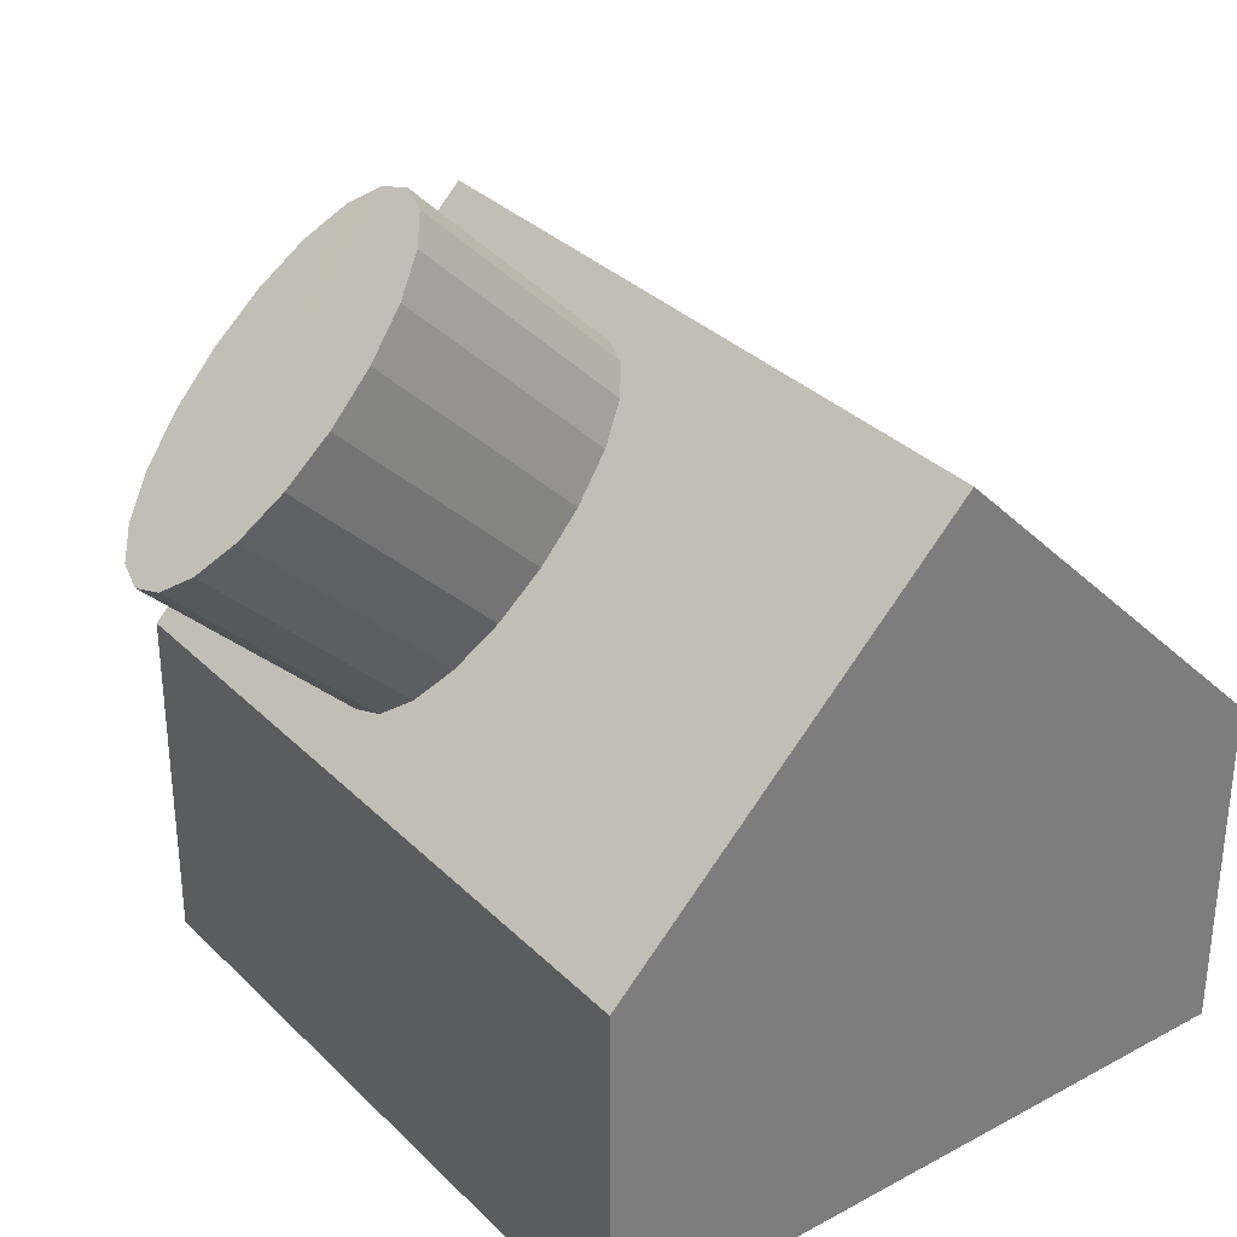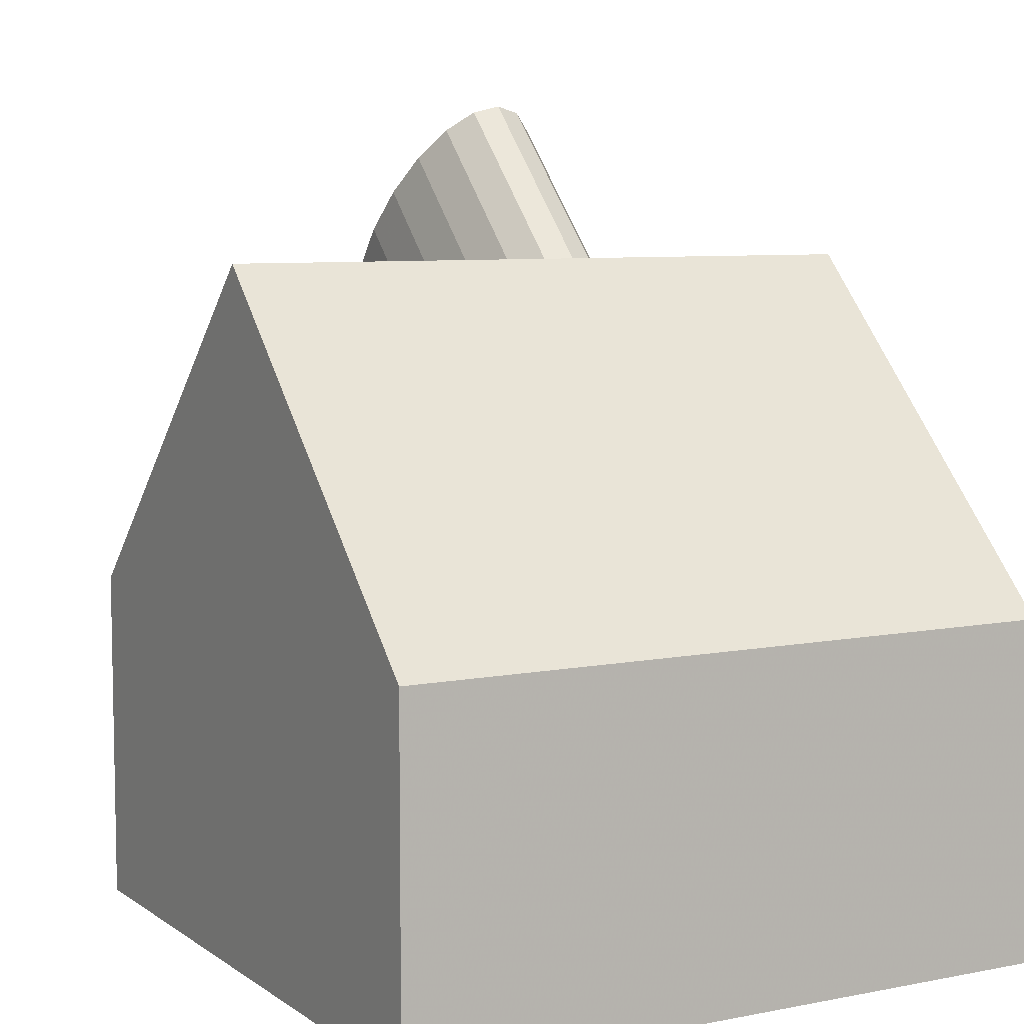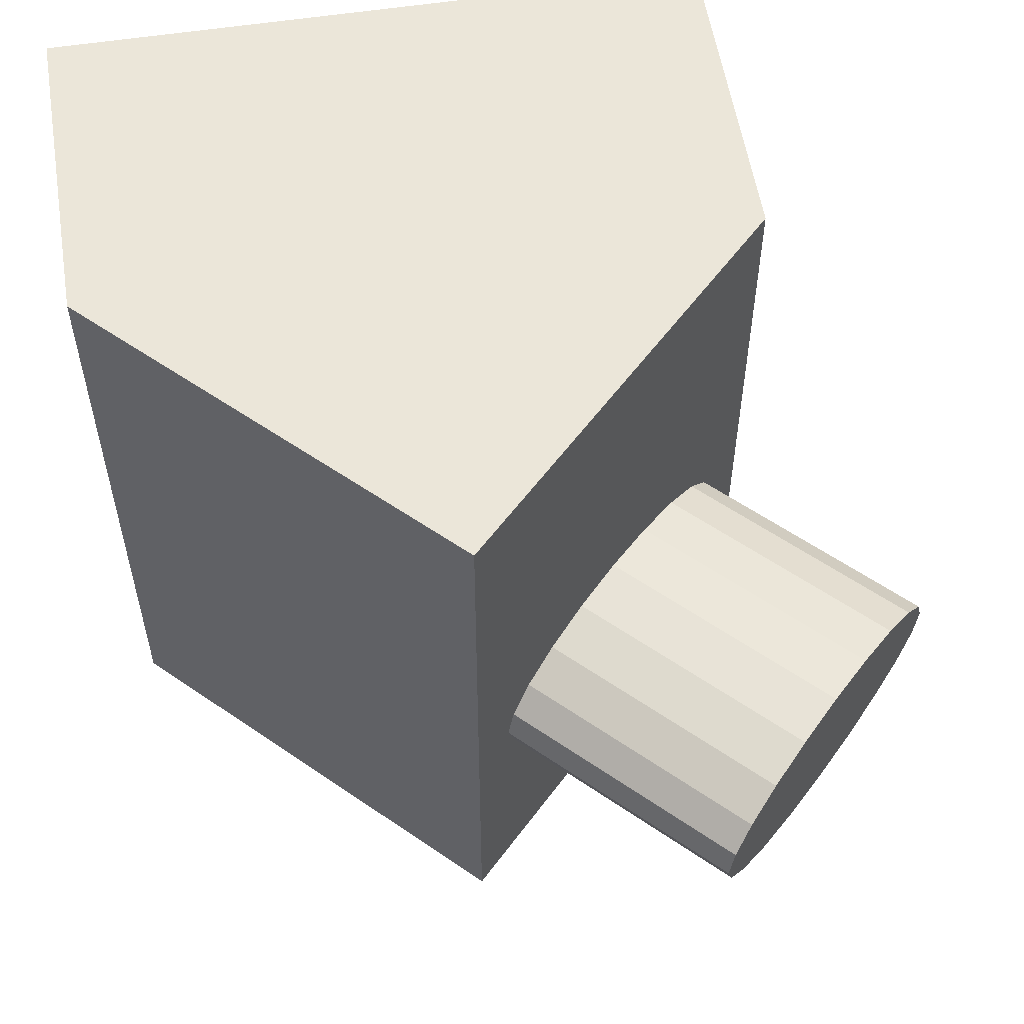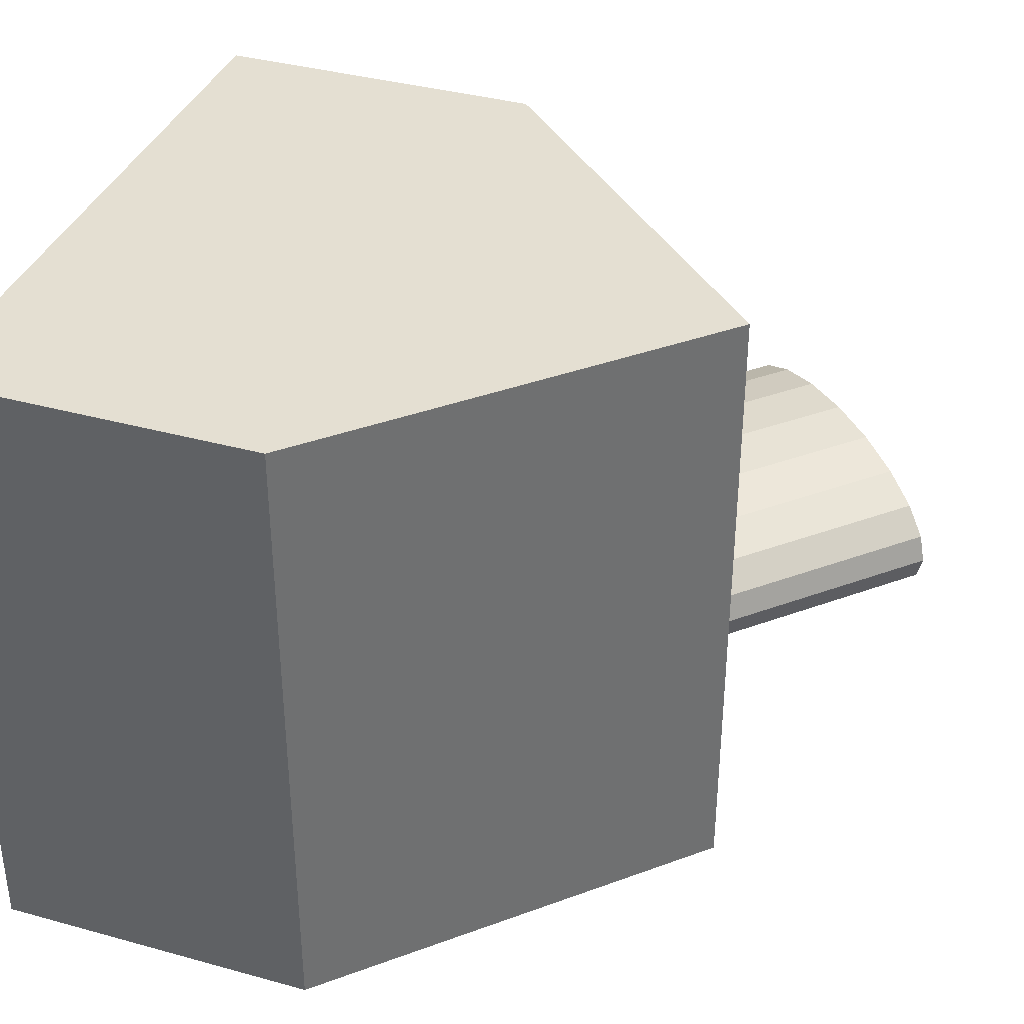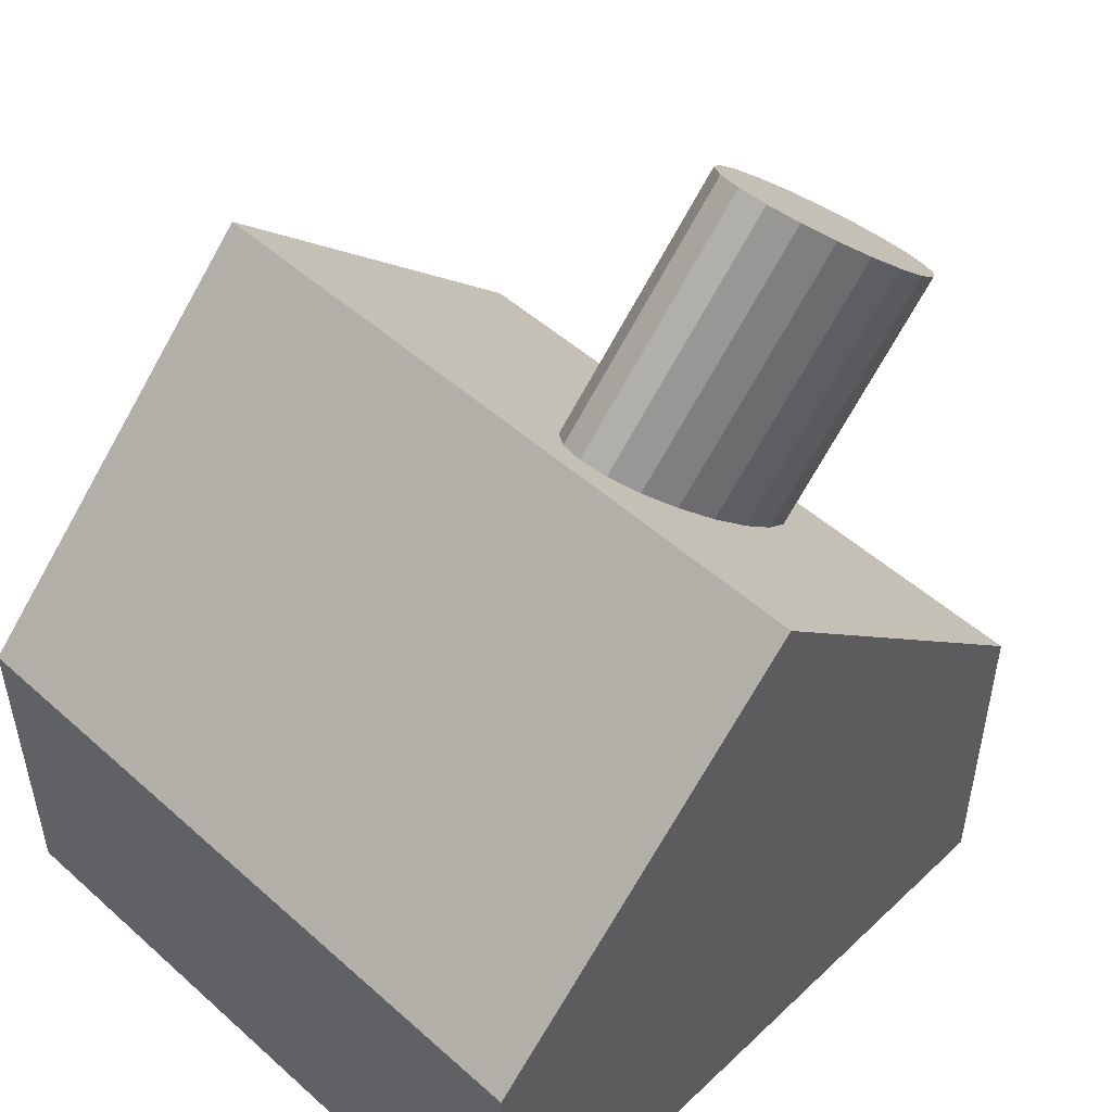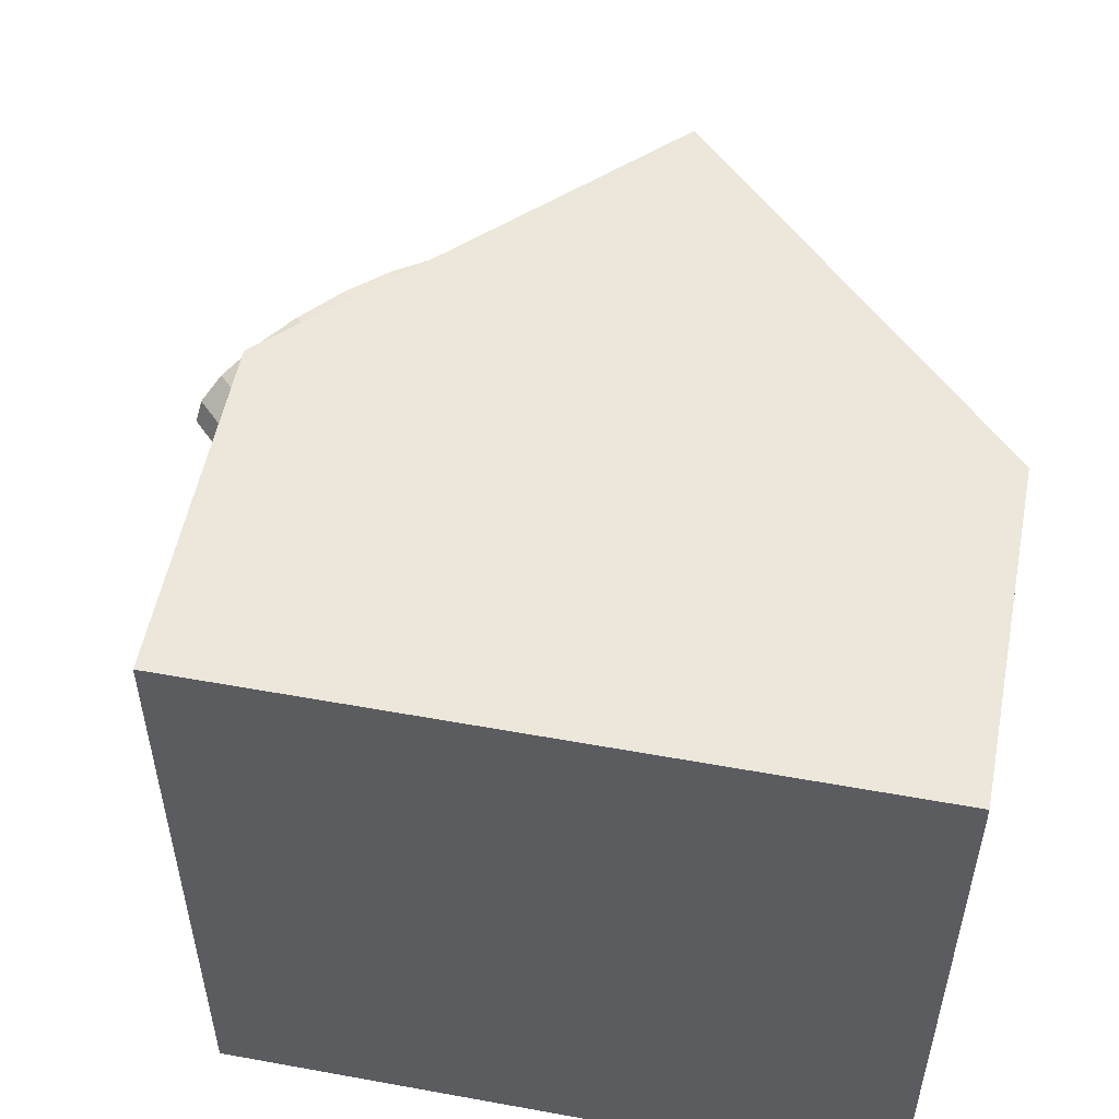
<metadata>
{"format":"obj","ext":"obj","renderer":"f3d","projection":"perspective","resolution":1024,"background":"white","views":[{"elev":32.7,"azim":143.1,"up":"+Z"},{"elev":7.3,"azim":-119.2,"up":"+Z"},{"elev":56.6,"azim":-9.2,"up":"+Y"},{"elev":37.1,"azim":-70.4,"up":"+Y"},{"elev":50.8,"azim":-45.8,"up":"+Z"},{"elev":53.5,"azim":-169.0,"up":"+Y"}]}
</metadata>
<code>
o obj_0
v 9.111 		-27.5 		20.7
v 11.4 		-29.52 		18.42
v 10.31 		-29.88 		19.5
v 9.111 		-30 		20.7
v 5.964 		-28.97 		23.85
v 12.26 		-28.97 		17.56
v 9.111 		-25 		20.7
v -0.245 		-26.73 		18.75
v 0 		-26.42 		18.5
v -0.245 		-28.27 		18.75
v -0.435 		-27.5 		18.93
v 5.412 		-28.27 		24.4
v 0 		-28.58 		18.5
v 7.343 		-27.5 		11.16
v 7.153 		-26.73 		11.35
v 5.74 		-25.48 		12.76
v 6.6 		-26.03 		11.9
v 4.656 		-25.12 		13.84
v 4.096 		-25.07 		14.4
v 6.6 		-28.97 		11.9
v 4.656 		-29.88 		13.84
v 5.222 		-27.5 		24.59
v 7.153 		-28.27 		11.35
v 8.5 		-35.5 		10
v 4.096 		-29.93 		14.4
v 5.964 		-26.03 		23.85
v 8.5 		-35.5 		0
v 5.74 		-29.52 		12.76
v 8.5 		-15.5 		0
v 8.5 		-15.5 		10
v 6.825 		-25.48 		22.99
v -11.5 		-15.5 		10
v -11.5 		-15.5 		0
v -11.5 		-35.5 		0
v -11.5 		-35.5 		10
v 6.825 		-29.52 		22.99
v 7.909 		-29.88 		21.91
v 3.454 		-25 		15.05
v -1.5 		-15.5 		20
v 12.81 		-28.27 		17
v 13 		-27.5 		16.81
v 12.81 		-26.73 		17
v 12.26 		-26.03 		17.56
v 11.4 		-25.48 		18.42
v 10.31 		-25.12 		19.5
v -1.5 		-35.5 		20
v 2.252 		-25.12 		16.25
v 5.412 		-26.73 		24.4
v 7.909 		-25.12 		21.91
v 2.116 		-25.17 		16.38
v 2.252 		-29.88 		16.25
v 2.116 		-29.83 		16.38
v 3.454 		-30 		15.05
v 1.168 		-25.48 		17.33
v 0.308 		-26.03 		18.19
v 0.308 		-28.97 		18.19
v 1.168 		-29.52 		17.33
g group_0_4634441
f 10 46 13
f 16 30 18
f 25 24 21
f 32 39 30
f 17 15 30
f 30 15 14
f 24 46 35
f 28 24 20
f 20 24 23
f 10 11 46
f 11 39 46
f 28 21 24
f 51 46 53
f 56 13 46
f 24 53 46
f 53 24 25
f 23 24 14
f 30 14 24
f 39 32 35
f 39 35 46
f 39 47 38
f 19 30 38
f 18 30 19
f 17 30 16
f 39 38 30
f 47 39 50
f 50 39 54
f 54 39 55
f 46 57 56
f 52 57 46
f 52 46 51
f 55 39 9
f 8 9 39
f 11 8 39
g group_0_15277357
f 29 30 24
f 29 24 27
f 32 33 34
f 32 34 35
f 27 34 33
f 29 27 33
f 35 34 27
f 35 27 24
f 30 29 33
f 30 33 32
g group_0_16089887
f 36 37 1
f 42 41 15
f 41 23 14
f 43 42 15
f 4 1 37
f 42 1 41
f 43 1 42
f 44 1 43
f 45 1 44
f 7 1 45
f 40 41 1
f 4 3 1
f 12 1 22
f 14 15 41
f 31 49 50
f 31 1 49
f 48 22 1
f 37 51 4
f 7 49 1
f 53 25 4
f 1 26 48
f 5 36 1
f 17 43 15
f 54 26 31
f 17 16 43
f 44 43 16
f 55 48 26
f 49 7 47
f 38 47 7
f 44 16 45
f 18 45 16
f 47 50 49
f 54 31 50
f 40 23 41
f 1 31 26
f 26 54 55
f 18 19 45
f 38 7 19
f 45 19 7
f 6 1 2
f 3 2 1
f 40 1 6
f 48 8 22
f 12 22 10
f 11 10 22
f 5 1 12
f 10 13 5
f 53 4 51
f 8 48 9
f 21 3 25
f 4 25 3
f 55 9 48
f 12 10 5
f 11 22 8
f 2 3 28
f 21 28 3
f 36 5 56
f 20 6 28
f 28 6 2
f 20 23 6
f 40 6 23
f 36 56 57
f 56 5 13
f 57 52 36
f 51 37 52
f 37 36 52

</code>
